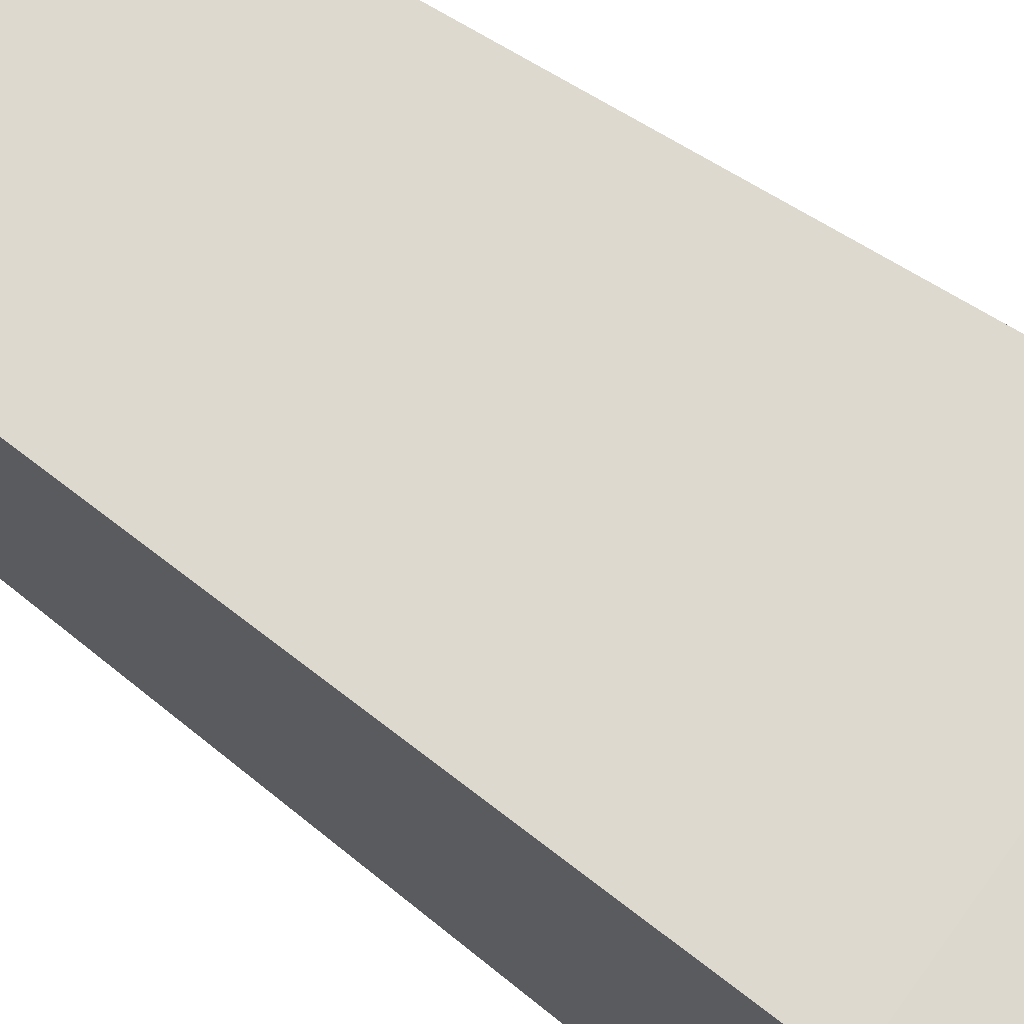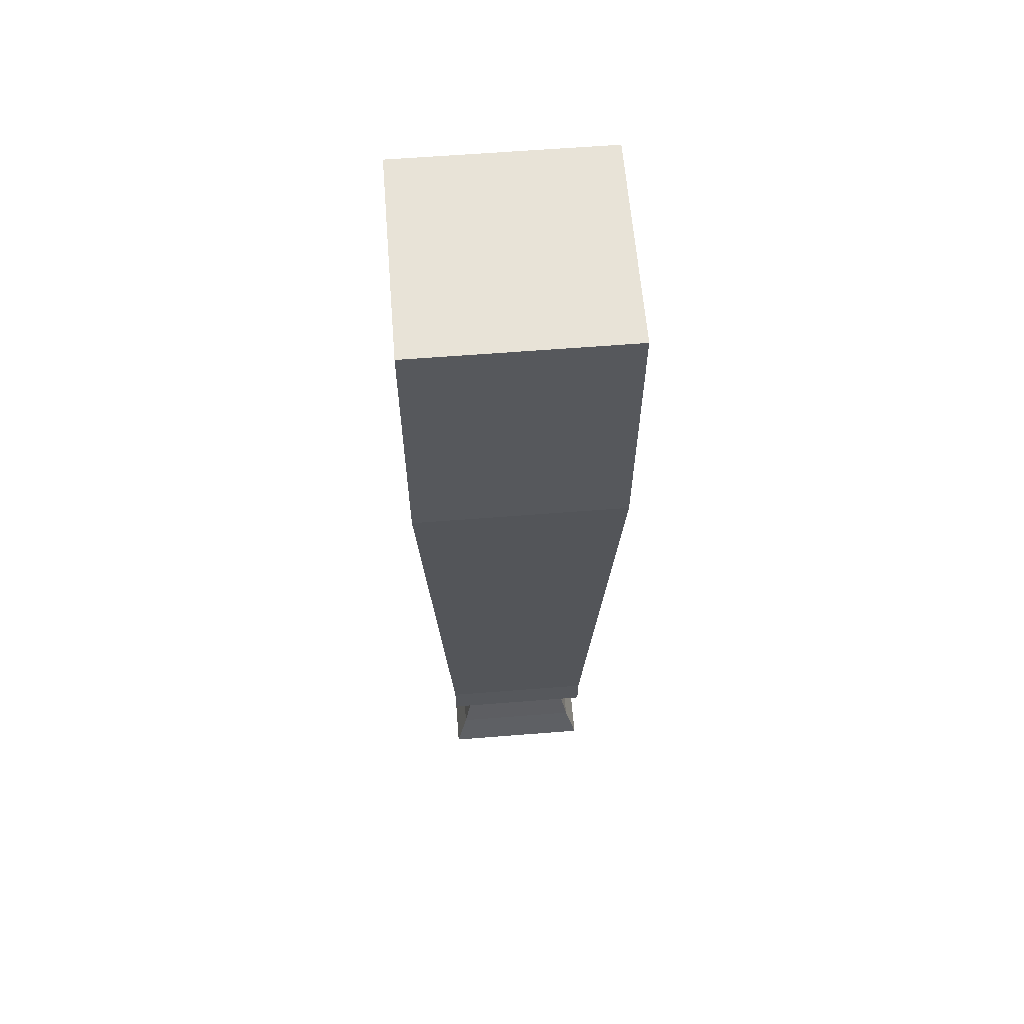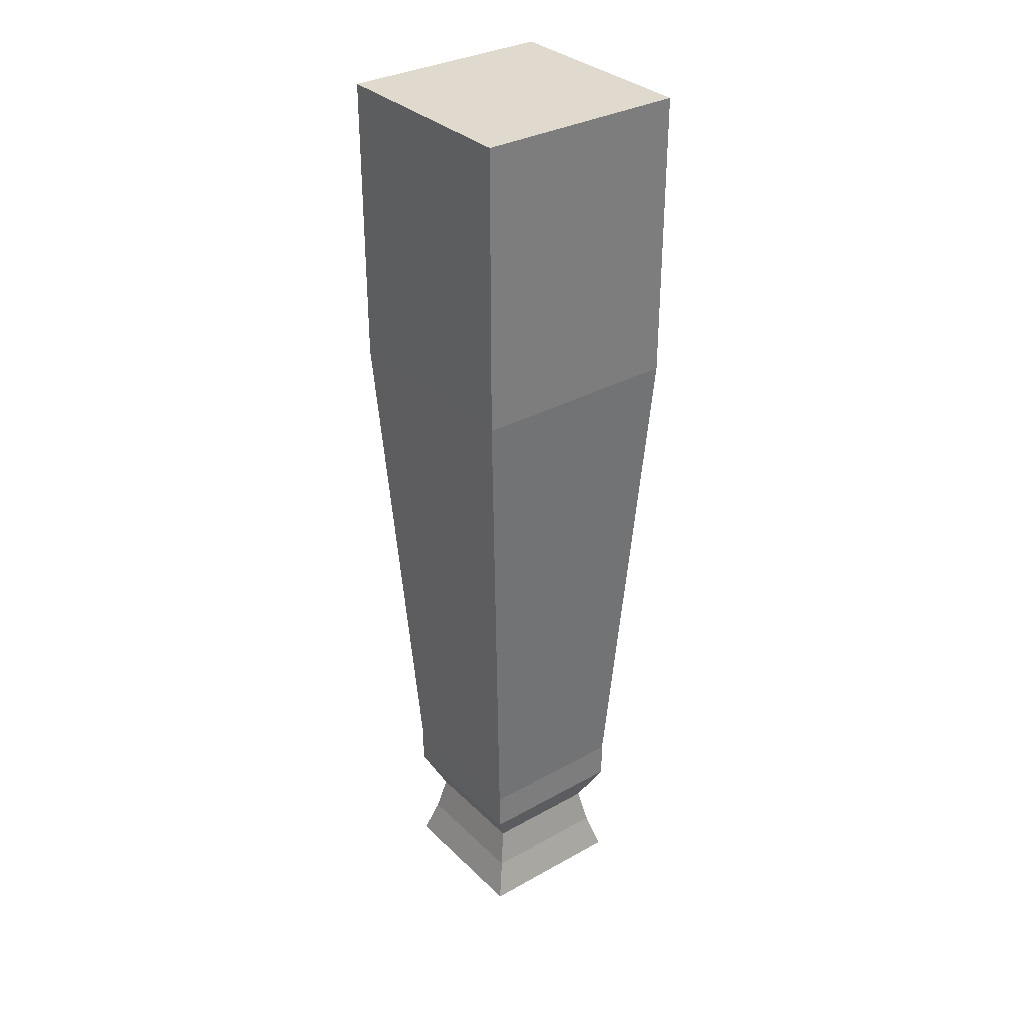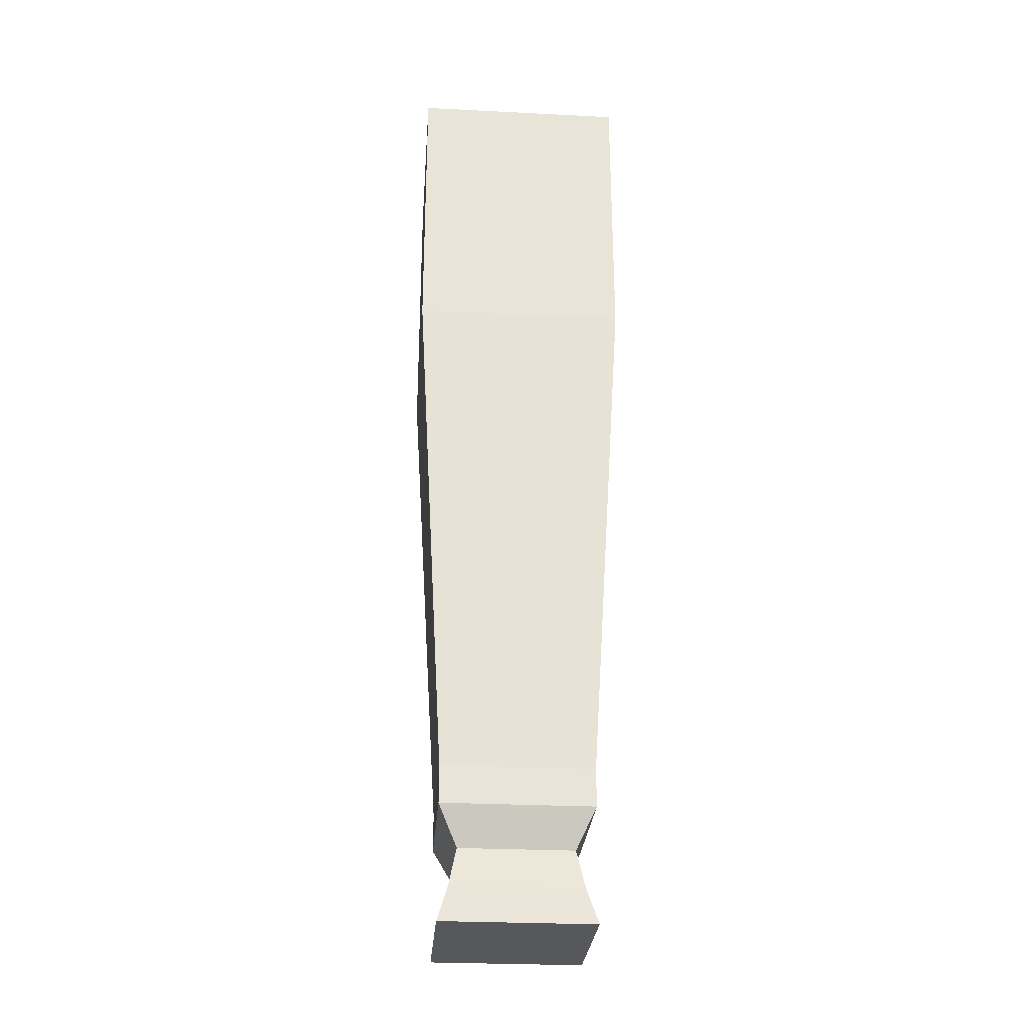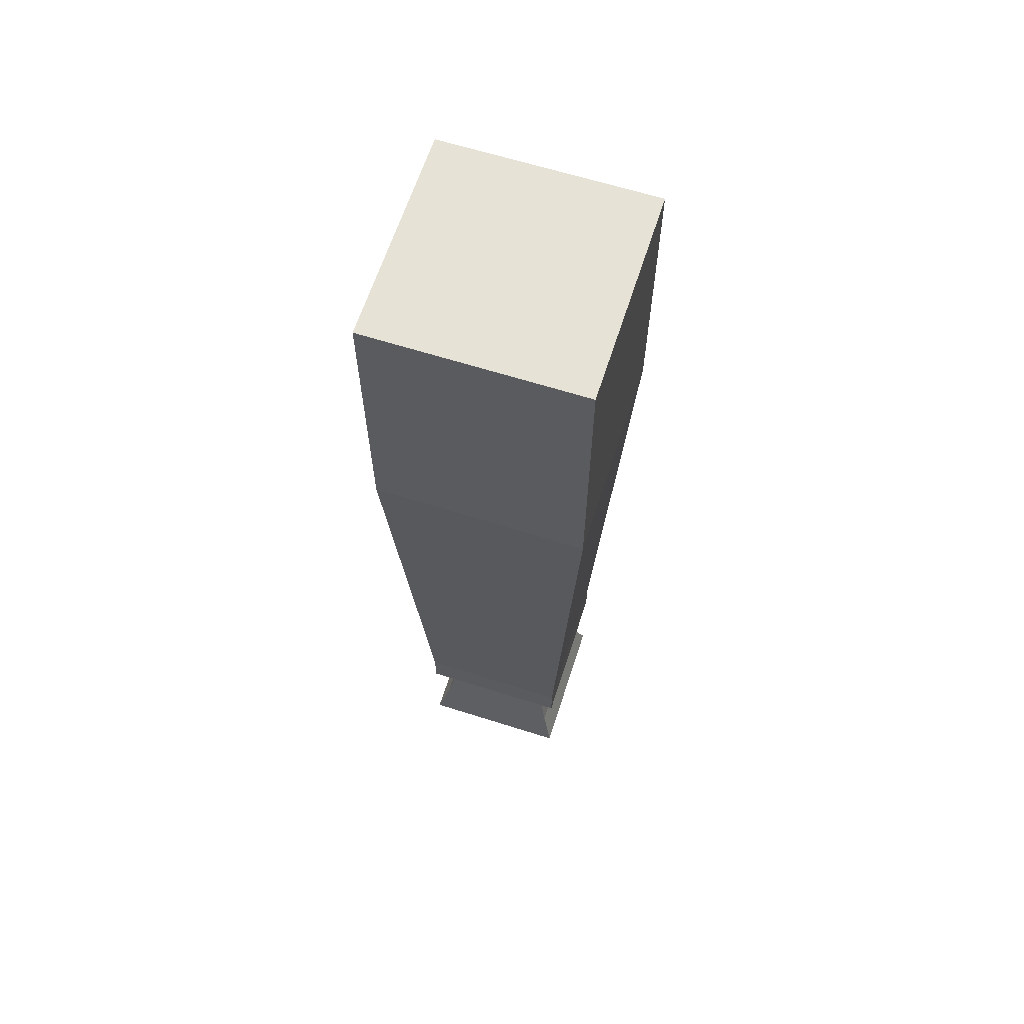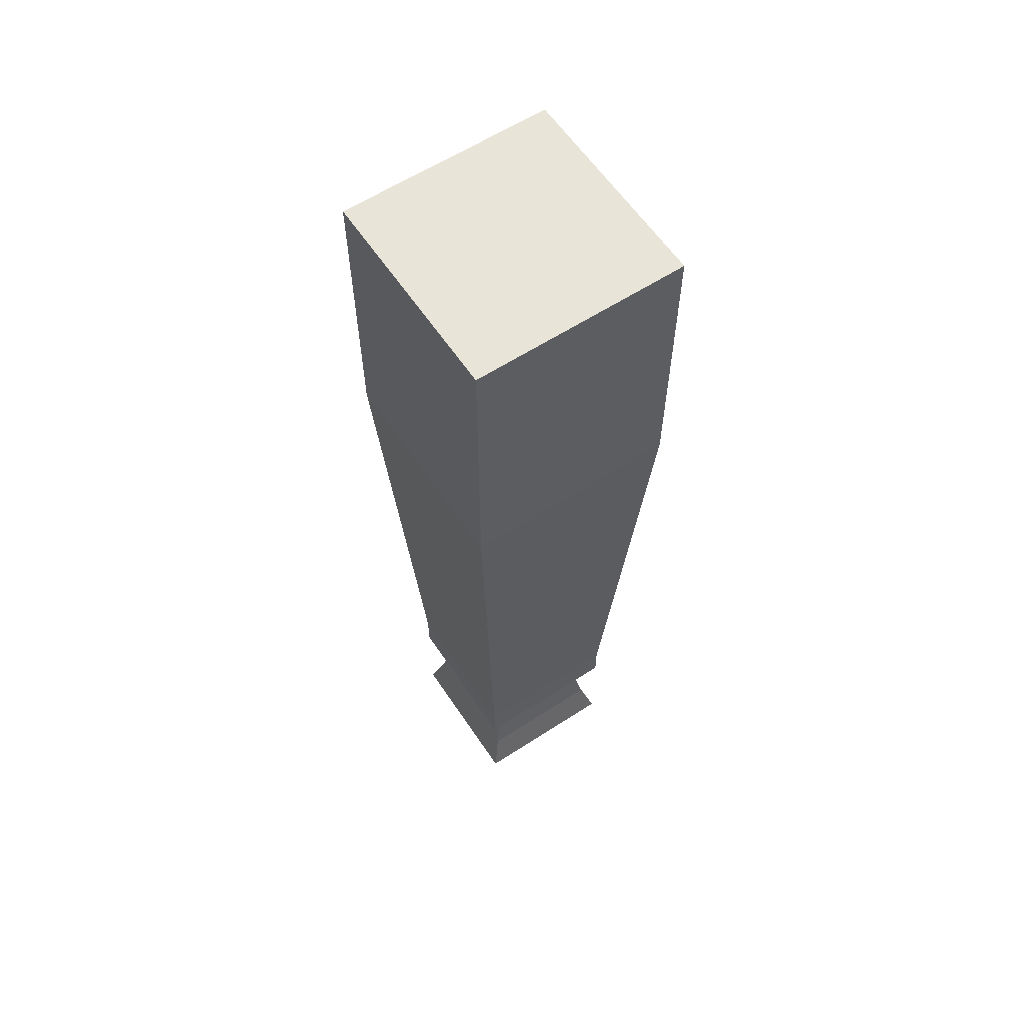
<metadata>
{"format":"obj","ext":"obj","renderer":"f3d","projection":"perspective","resolution":1024,"background":"white","views":[{"elev":72.6,"azim":125.1,"up":"+Z"},{"elev":61.6,"azim":175.4,"up":"+Y"},{"elev":32.7,"azim":52.5,"up":"+Y"},{"elev":-28.5,"azim":-94.3,"up":"+Y"},{"elev":63.6,"azim":107.8,"up":"+Y"},{"elev":60.3,"azim":56.4,"up":"+Y"}]}
</metadata>
<code>
o Leg_Cube
v 0.2225 -2.316 -0.2225
v 0.2225 -2.761 -0.2225
v 0.2225 -2.316 0.2225
v 0.2225 -2.761 0.2225
v -0.2225 -2.316 -0.2225
v -0.2225 -2.761 -0.2225
v -0.2225 -2.316 0.2225
v -0.2225 -2.761 0.2225
v 0.3092 -0.8256 -0.3092
v 0.3092 -0.8256 0.3092
v -0.3092 -0.8256 -0.3092
v -0.3092 -0.8256 0.3092
v 0.1673 -2.539 -0.1673
v -0.1673 -2.539 0.1673
v 0.1673 -2.539 0.1673
v -0.1673 -2.539 -0.1673
v -0.2225 -2.427 0.2225
v 0.2225 -2.427 -0.2225
v 0.2225 -2.427 0.2225
v -0.2225 -2.427 -0.2225
v 0.19 -2.65 -0.19
v 0.19 -2.65 0.19
v -0.19 -2.65 -0.19
v -0.19 -2.65 0.19
v 0.3092 0.01198 -0.3092
v 0.3092 0.01198 0.3092
v -0.3092 0.01198 -0.3092
v -0.3092 0.01198 0.3092
f 1 5 11 9
f 19 3 7 17
f 17 7 5 20
f 6 2 4 8
f 18 1 3 19
f 20 5 1 18
f 9 11 27 25
f 7 3 10 12
f 5 7 12 11
f 3 1 9 10
f 23 16 13 21
f 21 13 15 22
f 24 14 16 23
f 22 15 14 24
f 16 20 18 13
f 13 18 19 15
f 14 17 20 16
f 15 19 17 14
f 4 22 24 8
f 8 24 23 6
f 2 21 22 4
f 6 23 21 2
f 25 27 28 26
f 10 9 25 26
f 11 12 28 27
f 12 10 26 28

</code>
